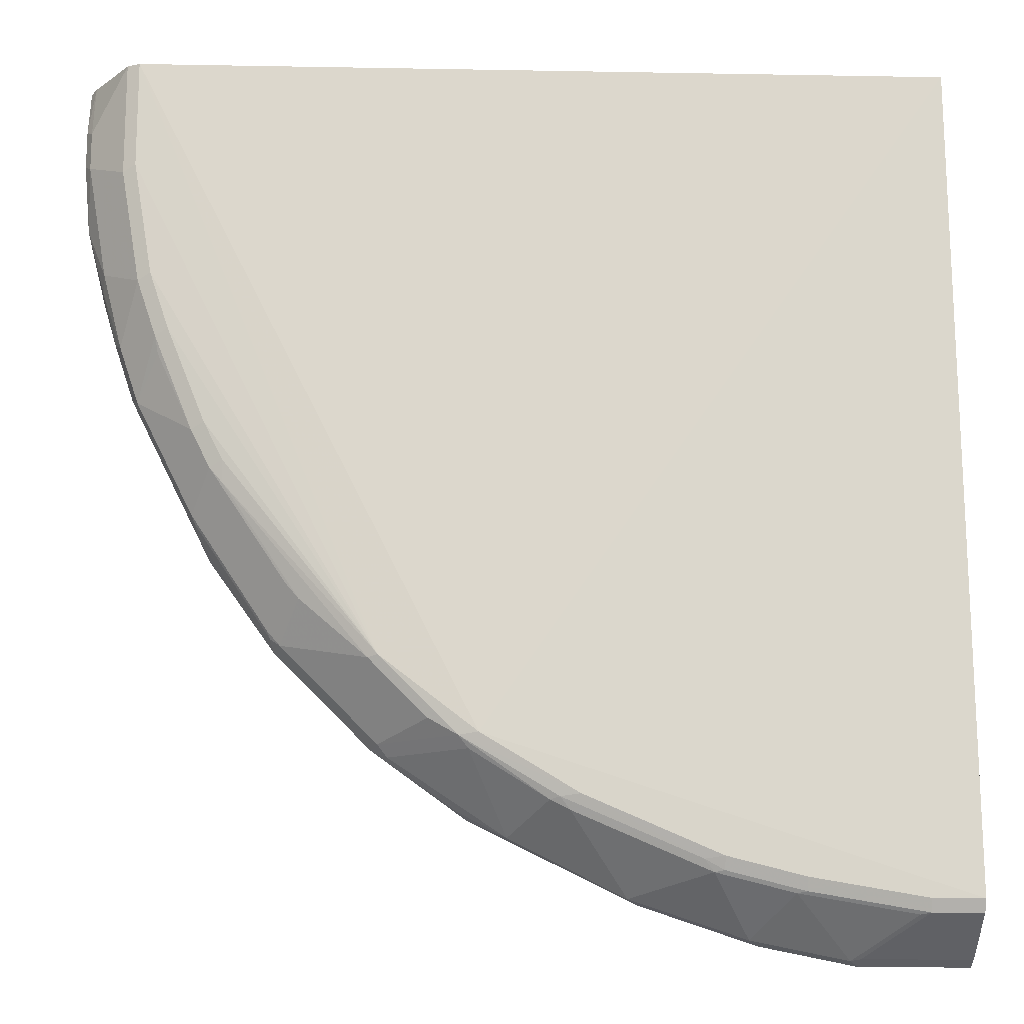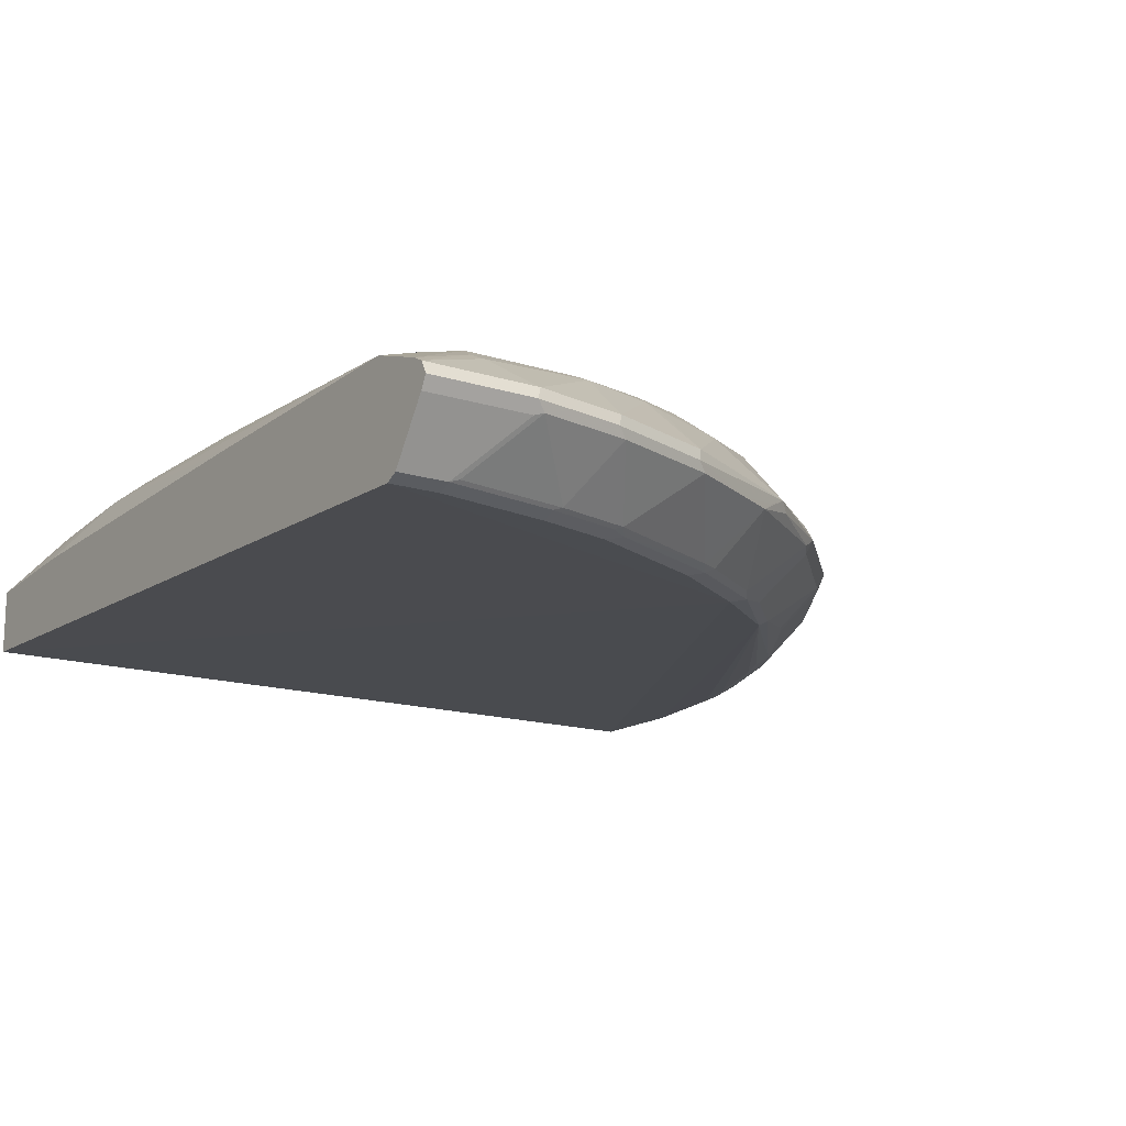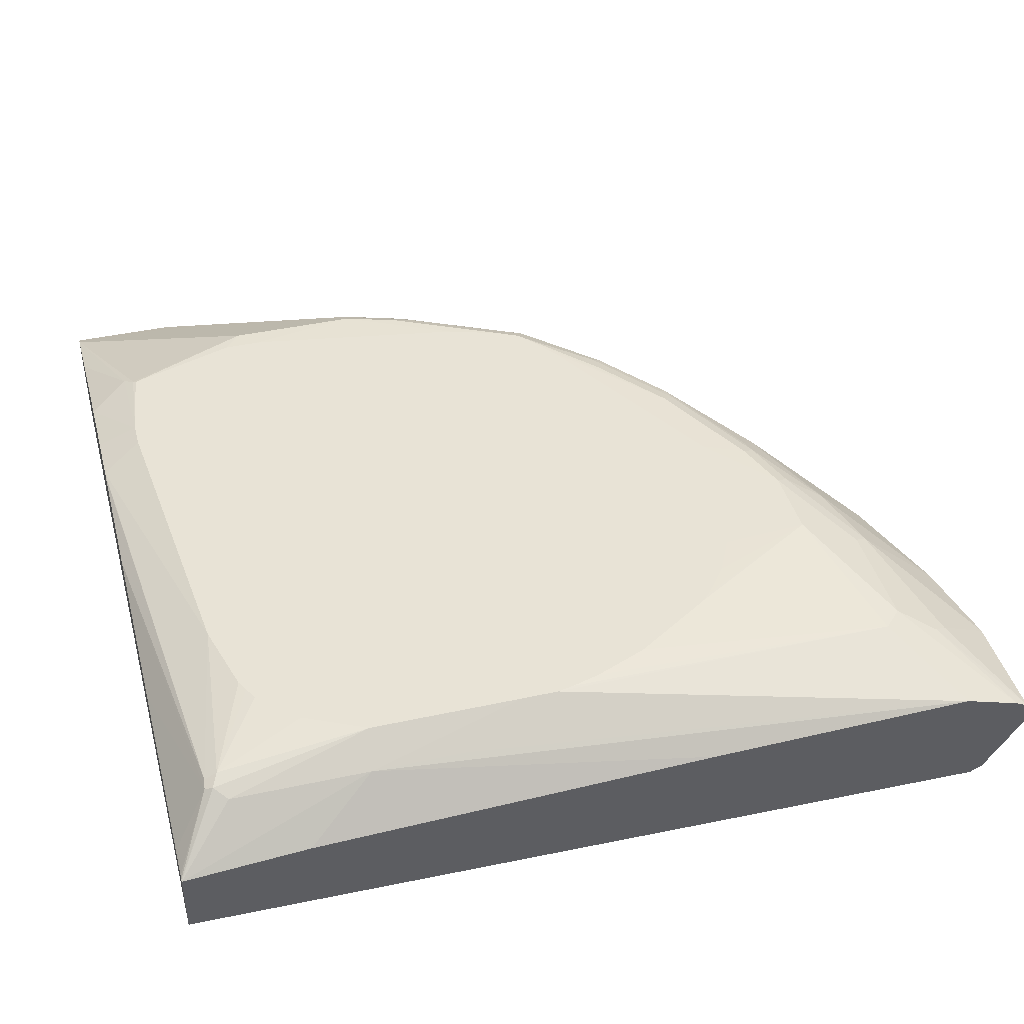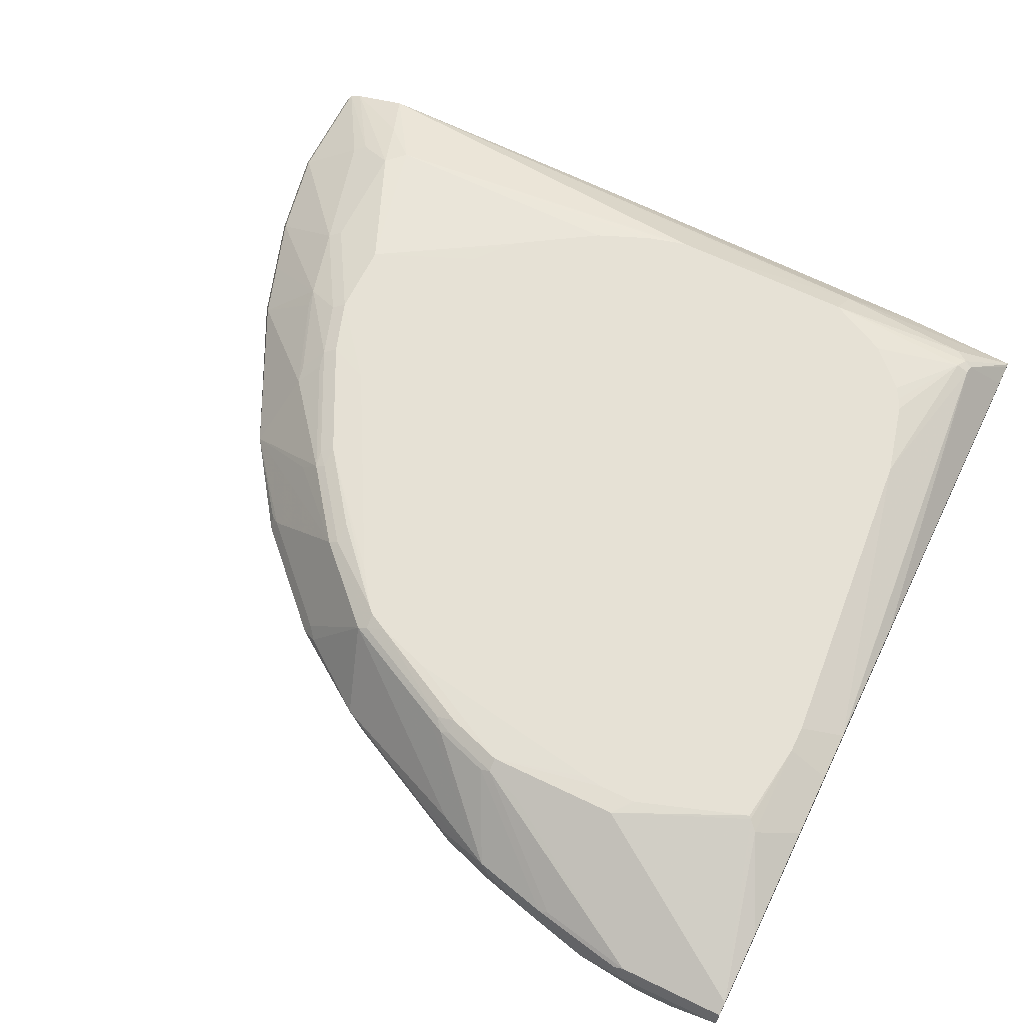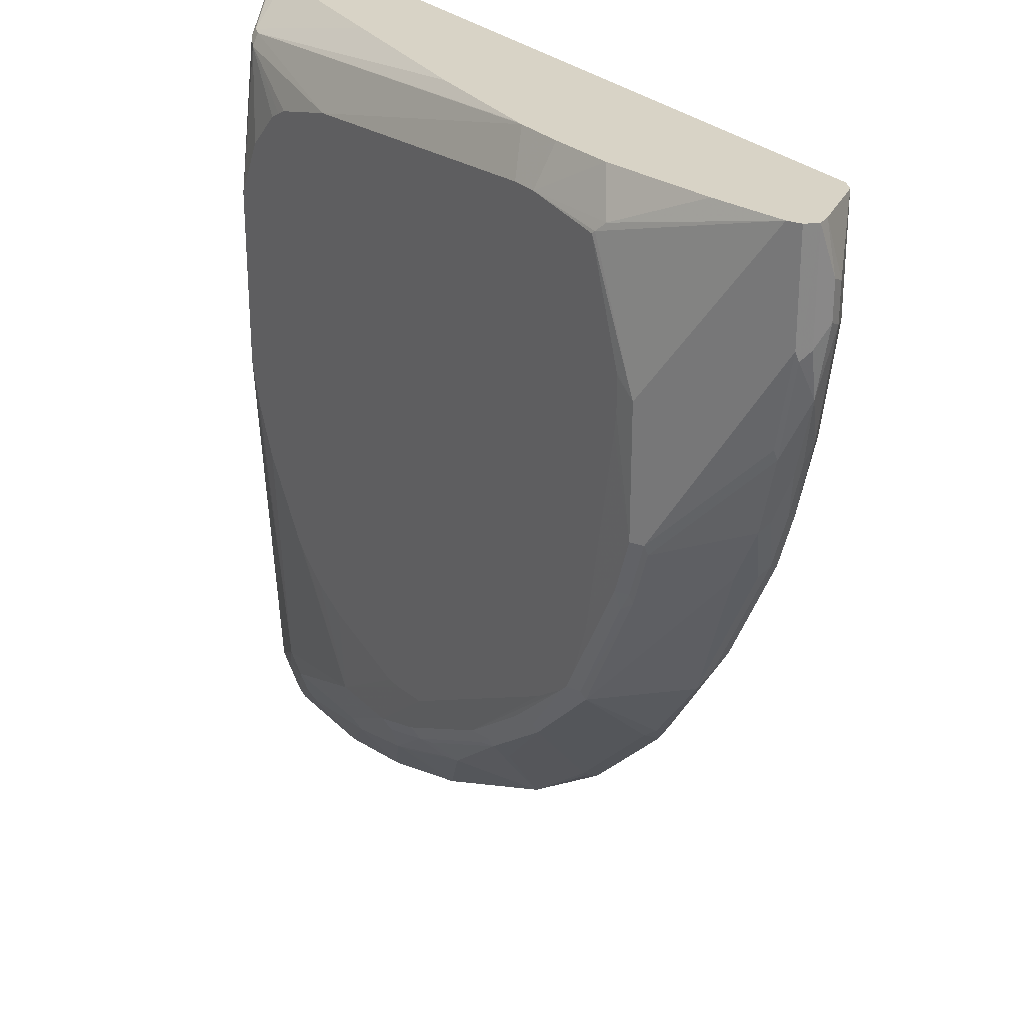
<metadata>
{"format":"obj","ext":"obj","renderer":"f3d","projection":"perspective","resolution":1024,"background":"white","views":[{"elev":-15.0,"azim":-2.2,"up":"+Z"},{"elev":-15.1,"azim":145.7,"up":"+Y"},{"elev":41.5,"azim":75.0,"up":"+Y"},{"elev":64.6,"azim":-64.0,"up":"+Y"},{"elev":27.8,"azim":-124.6,"up":"+Z"}]}
</metadata>
<code>
v -0.9762 -0.06368 0.01444
v -0.9762 -0.08487 -0.04248
v -0.9691 -0.0778 0.01444
v -0.9691 -0.04954 0.01444
v -0.9709 -0.05307 -0.1168
v -0.9762 -0.06368 -0.1062
v -0.9762 -0.08487 -0.08496
v -0.9691 -0.09903 -0.04956
v -0.9267 -0.1415 0.01444
v -0.955 -0.04245 0.01444
v -0.9691 -0.04954 -0.1062
v -0.9709 -0.07427 -0.1592
v -0.9497 -0.05307 -0.2229
v -0.9691 -0.09903 -0.09204
v -0.9126 -0.1485 0.01444
v -0.9267 -0.1415 -0.1133
v -0.8735 -0.02462 0.01444
v -0.7746 0.01591 -0.03191
v -0.7639 0.02121 -0.04248
v -0.8276 0.02121 -0.191
v -0.856 0.007069 -0.191
v -0.955 -0.04245 -0.1062
v -0.856 0.007069 -0.2971
v -0.8418 0.01414 -0.3396
v -0.9479 -0.04954 -0.2123
v -0.955 -0.08487 -0.2123
v -0.9479 -0.09903 -0.2194
v -0.9285 -0.05307 -0.3078
v -0.9497 -0.07427 -0.2441
v -0.9497 -0.08487 -0.2361
v -0.8436 0.0106 -0.3502
v -0.008112 -0.1485 0.01444
v -0.9126 -0.1485 -0.1062
v -0.6367 -0.1645 -0.6605
v -0.5305 -0.1698 -0.7427
v -0.9054 -0.1415 -0.2406
v -0.7461 -0.003406 0.01444
v -0.6668 0.02232 -0.0324
v -0.761 0.02232 -0.04549
v -0.8035 0.02232 -0.1698
v -0.8042 0.02232 -0.1732
v -0.8276 0.02121 -0.3396
v -0.8205 0.01414 -0.4033
v -0.9267 -0.09903 -0.3042
v -0.9126 -0.08487 -0.3608
v -0.9338 -0.06368 -0.2971
v -0.8223 0.0106 -0.4139
v -0.8117 0.0106 -0.4351
v -0.8966 -0.05307 -0.3714
v -0.8648 -0.07427 -0.4564
v -0.9072 -0.07427 -0.3714
v -0.9338 -0.08487 -0.2971
v -0.008112 -0.07472 0.01444
v -0.008112 -0.1698 -0.9125
v -0.8913 -0.1485 -0.2335
v -0.8276 -0.1485 -0.4033
v -0.8064 -0.1485 -0.4457
v -0.8064 -0.1432 -0.4696
v -0.6473 -0.1592 -0.6631
v -0.5517 -0.1645 -0.7454
v -0.8701 -0.1485 -0.2971
v -0.4245 -0.1698 -0.8064
v -0.9054 -0.09903 -0.3679
v -0.8842 -0.1415 -0.3042
v -0.6723 -2.31e-06 0.01444
v -0.6367 0.02232 -0.0324
v -0.8042 0.02232 -0.2123
v -0.8014 0.02232 -0.2335
v -0.7618 0.02232 -0.4669
v -0.8064 0.02121 -0.4033
v -0.8091 0.01591 -0.4245
v -0.8913 -0.08487 -0.4033
v -0.9019 -0.0955 -0.3767
v -0.7454 0.01591 -0.5518
v -0.748 0.0106 -0.5624
v -0.8223 -0.07427 -0.5411
v -0.856 -0.08487 -0.474
v -0.05664 -0.01416 -0.04956
v -0.07076 -0.007092 -0.0354
v -0.009912 -0.07351 0.01444
v -0.008112 -0.06368 -0.1274
v -0.04953 -0.007092 -0.2052
v -0.06374 -0.1698 -0.9125
v -0.008112 -0.1627 -0.9267
v -0.8418 -0.1415 -0.4104
v -0.8205 -0.1415 -0.4528
v -0.7782 -0.1415 -0.5164
v -0.7215 -0.1432 -0.5969
v -0.7427 -0.1008 -0.6393
v -0.6791 -0.1008 -0.703
v -0.5836 -0.1592 -0.7268
v -0.6367 -0.1008 -0.7454
v -0.5411 -0.1592 -0.7586
v -0.4563 -0.1592 -0.8117
v -0.4457 -0.1645 -0.8091
v -0.2972 -0.1645 -0.8728
v -0.2759 -0.1698 -0.8701
v -0.8842 -0.09903 -0.4104
v -0.8807 -0.1379 -0.3237
v -0.6154 -2.31e-06 0.01444
v -0.2748 0.02232 -0.0643
v -0.7405 0.02232 -0.5305
v -0.8807 -0.0955 -0.4192
v -0.7294 0.02232 -0.5518
v -0.6605 0.01591 -0.6366
v -0.7056 0.0106 -0.6048
v -0.7454 -0.06898 -0.6366
v -0.7586 -0.07427 -0.626
v -0.7498 -0.08487 -0.6437
v -0.8347 -0.08487 -0.5164
v -0.08554 0.02232 -0.2117
v -0.08497 -2.31e-06 -0.04248
v -0.08497 -0.007092 -0.02832
v -0.07436 -0.01063 -0.02658
v -0.01446 -0.07237 0.01444
v -0.008112 -0.04907 -0.5876
v -0.04953 -0.007092 -0.3113
v -0.08497 0.02232 -0.3831
v -0.008112 -0.04245 -0.8913
v -0.191 -0.1698 -0.8913
v -0.06374 -0.1627 -0.9267
v -0.008112 -0.09903 -0.9692
v -0.8418 -0.09903 -0.4952
v -0.7569 -0.09903 -0.6225
v -0.7357 -0.1415 -0.58
v -0.7533 -0.0955 -0.6313
v -0.6437 -0.08487 -0.7498
v -0.626 -0.0955 -0.7586
v -0.7074 -0.08487 -0.6862
v -0.4987 -0.0955 -0.8436
v -0.4351 -0.1592 -0.8223
v -0.2866 -0.1592 -0.886
v -0.2759 -0.1627 -0.8842
v -0.6086 -0.0004913 0.01444
v -0.1899 0.02232 -0.08554
v -0.8382 -0.0955 -0.504
v -0.721 0.02232 -0.5601
v -0.6632 0.0106 -0.6472
v -0.6367 0.02121 -0.6366
v -0.5756 0.01591 -0.7003
v -0.5783 0.0106 -0.7109
v -0.6393 -0.06898 -0.7427
v -0.7029 -0.06898 -0.6791
v -0.7958 -0.0955 -0.5677
v -0.09237 0.02232 -0.1979
v -0.1067 0.02232 -0.1692
v -0.1136 0.02232 -0.1555
v -0.1199 0.02232 -0.1429
v -0.1208 0.02232 -0.1419
v -0.1633 0.02232 -0.09941
v -0.1773 0.02232 -0.09184
v -0.4597 -0.01401 0.01444
v -0.2561 -0.03987 0.01444
v -0.04593 -0.06706 0.01444
v -0.08497 0.02232 -0.4245
v -0.008112 -0.06368 -0.955
v -0.06374 -0.02123 -0.8701
v -0.1062 -2.31e-06 -0.8277
v -0.191 -0.1627 -0.9054
v -0.07436 -0.1592 -0.9284
v -0.1273 -0.09903 -0.9692
v -0.008112 -0.08487 -0.9762
v -0.6314 -0.07427 -0.7534
v -0.5411 -0.07427 -0.8223
v -0.5517 -0.08487 -0.8144
v -0.4563 -0.0955 -0.8648
v -0.5164 -0.08487 -0.8348
v -0.3715 -0.0955 -0.9072
v -0.2441 -0.0955 -0.9497
v -0.2016 -0.1592 -0.9072
v -0.6786 0.02232 -0.5897
v -0.5517 0.02121 -0.7003
v -0.5783 -0.01063 -0.7322
v -0.5588 0.01414 -0.7144
v -0.474 0.01414 -0.7569
v -0.4934 0.0106 -0.7534
v -0.4722 -0.01063 -0.7958
v -0.08526 0.02232 -0.4258
v -0.008112 -0.07075 -0.9692
v -0.1062 -0.02123 -0.8913
v -0.1273 -2.31e-06 -0.8488
v -0.1097 -0.003538 -0.8453
v -0.2759 0.02121 -0.7852
v -0.1755 0.02232 -0.6186
v -0.1226 0.02232 -0.5353
v -0.09786 0.02232 -0.4752
v -0.08886 0.02232 -0.4429
v -0.138 -0.0955 -0.9709
v -0.1273 -0.08487 -0.9762
v -0.3679 -0.07075 -0.9054
v -0.3609 -0.08487 -0.9125
v -0.2335 -0.08487 -0.955
v -0.4451 0.02232 -0.717
v -0.4669 0.02121 -0.7427
v -0.4316 0.01414 -0.7781
v -0.451 0.0106 -0.7745
v -0.4528 -0.007092 -0.7994
v -0.3662 -0.01063 -0.8382
v -0.1344 -0.07075 -0.9692
v -0.1132 -0.02831 -0.9054
v -0.2547 -2.31e-06 -0.8488
v -0.3609 0.02121 -0.7852
v -0.3995 0.02232 -0.721
v -0.3811 0.02232 -0.7209
v -0.2686 0.02232 -0.6863
v -0.2262 0.02232 -0.6652
v -0.1916 0.02232 -0.6377
v -0.1907 0.02232 -0.6369
v -0.1899 0.02232 -0.6361
v -0.1804 0.02232 -0.626
v -0.3466 -0.007092 -0.8417
v -0.3043 -0.07075 -0.9267
v -0.2406 -0.07075 -0.9479
v -0.4245 0.02121 -0.764
v -0.3679 0.01414 -0.7994
v -0.2618 -0.007092 -0.863
f 107 129 109
f 107 109 108
f 107 143 129
f 106 142 143
f 106 138 142
f 105 141 138
f 109 126 144
f 105 140 141
f 105 172 140
f 105 139 172
f 100 113 101
f 105 138 106
f 104 137 105
f 101 112 135
f 101 113 112
f 100 134 113
f 98 136 123
f 98 103 136
f 97 159 120
f 109 144 110
f 97 133 159
f 96 133 97
f 105 137 139
f 110 144 136
f 119 157 158
f 112 145 146
f 124 136 144
f 96 132 133
f 124 144 126
f 123 136 124
f 122 189 162
f 122 161 189
f 121 170 160
f 121 159 170
f 121 188 161
f 121 160 188
f 119 158 155
f 111 145 112
f 119 156 157
f 114 154 115
f 114 153 154
f 114 152 153
f 113 152 114
f 113 134 152
f 112 151 135
f 112 150 151
f 112 149 150
f 112 148 149
f 112 147 148
f 112 146 147
f 117 119 155
f 96 131 132
f 79 112 113
f 94 131 95
f 81 116 82
f 80 114 115
f 79 114 80
f 79 113 114
f 79 111 112
f 78 111 79
f 78 82 111
f 77 136 103
f 77 110 136
f 76 109 110
f 76 108 109
f 75 108 76
f 75 107 108
f 75 143 107
f 75 106 143
f 74 102 104
f 74 106 75
f 74 105 106
f 74 104 105
f 72 77 103
f 71 102 74
f 70 102 71
f 127 129 142
f 82 117 155
f 95 131 96
f 82 155 118
f 82 116 119
f 94 130 131
f 93 130 94
f 93 128 130
f 92 129 127
f 92 127 128
f 90 129 92
f 90 109 129
f 89 109 90
f 89 126 109
f 89 124 126
f 88 124 89
f 88 125 124
f 87 125 88
f 87 124 125
f 87 123 124
f 86 123 87
f 85 123 86
f 85 98 123
f 84 161 122
f 84 121 161
f 83 159 121
f 83 120 159
f 82 119 117
f 82 118 111
f 127 142 163
f 181 200 201
f 127 164 165
f 183 207 208
f 183 206 207
f 183 205 206
f 183 204 205
f 183 203 204
f 183 202 203
f 181 202 183
f 181 201 202
f 180 200 181
f 179 200 180
f 179 199 200
f 177 198 190
f 177 197 198
f 177 195 197
f 177 196 195
f 176 196 177
f 176 195 196
f 175 214 195
f 175 194 214
f 172 175 174
f 172 194 175
f 172 193 194
f 171 193 172
f 183 208 209
f 169 188 170
f 183 209 210
f 189 192 213
f 69 102 70
f 211 215 216
f 211 213 212
f 211 216 213
f 201 215 202
f 201 216 215
f 200 216 201
f 199 216 200
f 199 213 216
f 197 211 198
f 195 211 197
f 195 215 211
f 195 202 215
f 195 214 202
f 193 214 194
f 193 202 214
f 193 203 202
f 191 213 192
f 191 212 213
f 190 212 191
f 190 211 212
f 190 198 211
f 189 213 199
f 183 210 184
f 127 163 164
f 169 189 188
f 168 192 169
f 141 195 176
f 141 175 195
f 141 174 175
f 140 174 141
f 140 172 174
f 138 164 142
f 138 173 164
f 138 141 173
f 137 172 139
f 137 171 172
f 132 159 133
f 132 170 159
f 132 169 170
f 132 168 169
f 131 168 132
f 131 166 168
f 130 167 166
f 130 164 167
f 130 165 164
f 130 166 131
f 129 143 142
f 128 165 130
f 127 165 128
f 141 176 177
f 169 192 189
f 141 177 164
f 142 164 163
f 168 191 192
f 166 191 168
f 166 167 191
f 164 177 190
f 164 191 167
f 164 190 191
f 162 199 179
f 162 189 199
f 161 188 189
f 160 170 188
f 158 187 178
f 158 186 187
f 158 185 186
f 158 184 185
f 158 183 184
f 158 181 183
f 158 182 181
f 157 182 158
f 157 181 182
f 156 181 157
f 156 180 181
f 156 179 180
f 155 158 178
f 141 164 173
f 66 100 101
f 12 28 29
f 63 99 64
f 24 70 43
f 24 42 70
f 23 42 24
f 20 39 40
f 20 23 21
f 20 42 23
f 20 67 42
f 20 41 67
f 20 40 41
f 19 39 20
f 24 43 47
f 19 38 39
f 18 38 19
f 17 37 18
f 16 55 33
f 16 36 55
f 15 35 32
f 15 34 35
f 15 33 34
f 14 36 16
f 14 27 36
f 13 24 31
f 18 37 38
f 24 47 31
f 26 30 27
f 27 30 44
f 32 81 53
f 32 116 81
f 32 119 116
f 32 156 119
f 32 179 156
f 32 162 179
f 32 122 162
f 32 84 122
f 32 54 84
f 32 35 54
f 30 52 44
f 29 52 30
f 29 46 52
f 28 51 45
f 28 50 51
f 28 49 50
f 28 75 49
f 28 48 75
f 28 47 48
f 28 31 47
f 28 46 29
f 28 45 46
f 27 44 36
f 13 25 24
f 13 31 28
f 12 30 26
f 12 29 30
f 2 7 14
f 1 7 2
f 1 6 7
f 1 5 6
f 1 4 5
f 1 10 4
f 1 17 10
f 1 37 17
f 1 65 37
f 1 100 65
f 1 134 100
f 1 152 134
f 1 153 152
f 1 154 153
f 1 115 154
f 1 80 115
f 1 53 80
f 1 32 53
f 1 15 32
f 1 9 15
f 1 3 9
f 1 2 3
f 64 99 85
f 2 14 8
f 33 55 34
f 2 8 3
f 4 10 22
f 12 13 28
f 12 27 14
f 12 26 27
f 11 24 25
f 11 23 24
f 11 22 23
f 10 23 22
f 10 21 23
f 10 20 21
f 10 19 20
f 10 18 19
f 10 17 18
f 9 33 15
f 9 16 33
f 8 16 9
f 8 14 16
f 7 12 14
f 6 12 7
f 5 13 12
f 5 11 25
f 5 12 6
f 4 11 5
f 4 22 11
f 3 8 9
f 34 56 57
f 5 25 13
f 34 58 59
f 53 81 82
f 53 79 80
f 53 78 79
f 50 110 77
f 50 76 110
f 50 77 72
f 49 76 50
f 49 75 76
f 48 74 75
f 48 71 74
f 47 71 48
f 45 73 63
f 45 103 73
f 45 72 103
f 45 50 72
f 45 51 50
f 45 52 46
f 44 45 63
f 44 52 45
f 43 71 47
f 43 70 71
f 42 69 70
f 42 68 69
f 53 82 78
f 42 67 68
f 54 83 121
f 56 85 86
f 34 57 58
f 63 85 99
f 63 98 85
f 63 103 98
f 63 73 103
f 62 96 97
f 62 95 96
f 60 95 62
f 60 94 95
f 60 93 94
f 60 128 93
f 60 92 128
f 60 91 92
f 59 92 91
f 59 90 92
f 59 89 90
f 59 88 89
f 58 88 59
f 58 86 87
f 57 86 58
f 56 64 85
f 56 61 64
f 56 86 57
f 54 121 84
f 38 100 66
f 58 87 88
f 38 40 39
f 38 146 145
f 38 147 146
f 38 148 147
f 38 149 148
f 38 150 149
f 38 151 150
f 38 135 151
f 38 101 135
f 38 66 101
f 37 65 38
f 36 61 55
f 38 145 111
f 36 64 61
f 35 83 54
f 35 120 83
f 35 97 120
f 35 62 97
f 35 60 62
f 34 61 56
f 34 55 61
f 34 60 35
f 38 65 100
f 34 91 60
f 34 59 91
f 36 63 64
f 38 111 118
f 36 44 63
f 38 155 178
f 38 41 40
f 38 67 41
f 38 118 155
f 38 68 67
f 38 69 68
f 38 102 69
f 38 137 104
f 38 171 137
f 38 193 171
f 38 203 193
f 38 204 203
f 38 205 204
f 38 104 102
f 38 207 206
f 38 208 207
f 38 209 208
f 38 210 209
f 38 184 210
f 38 185 184
f 38 178 187
f 38 187 186
f 38 206 205
f 38 186 185

</code>
